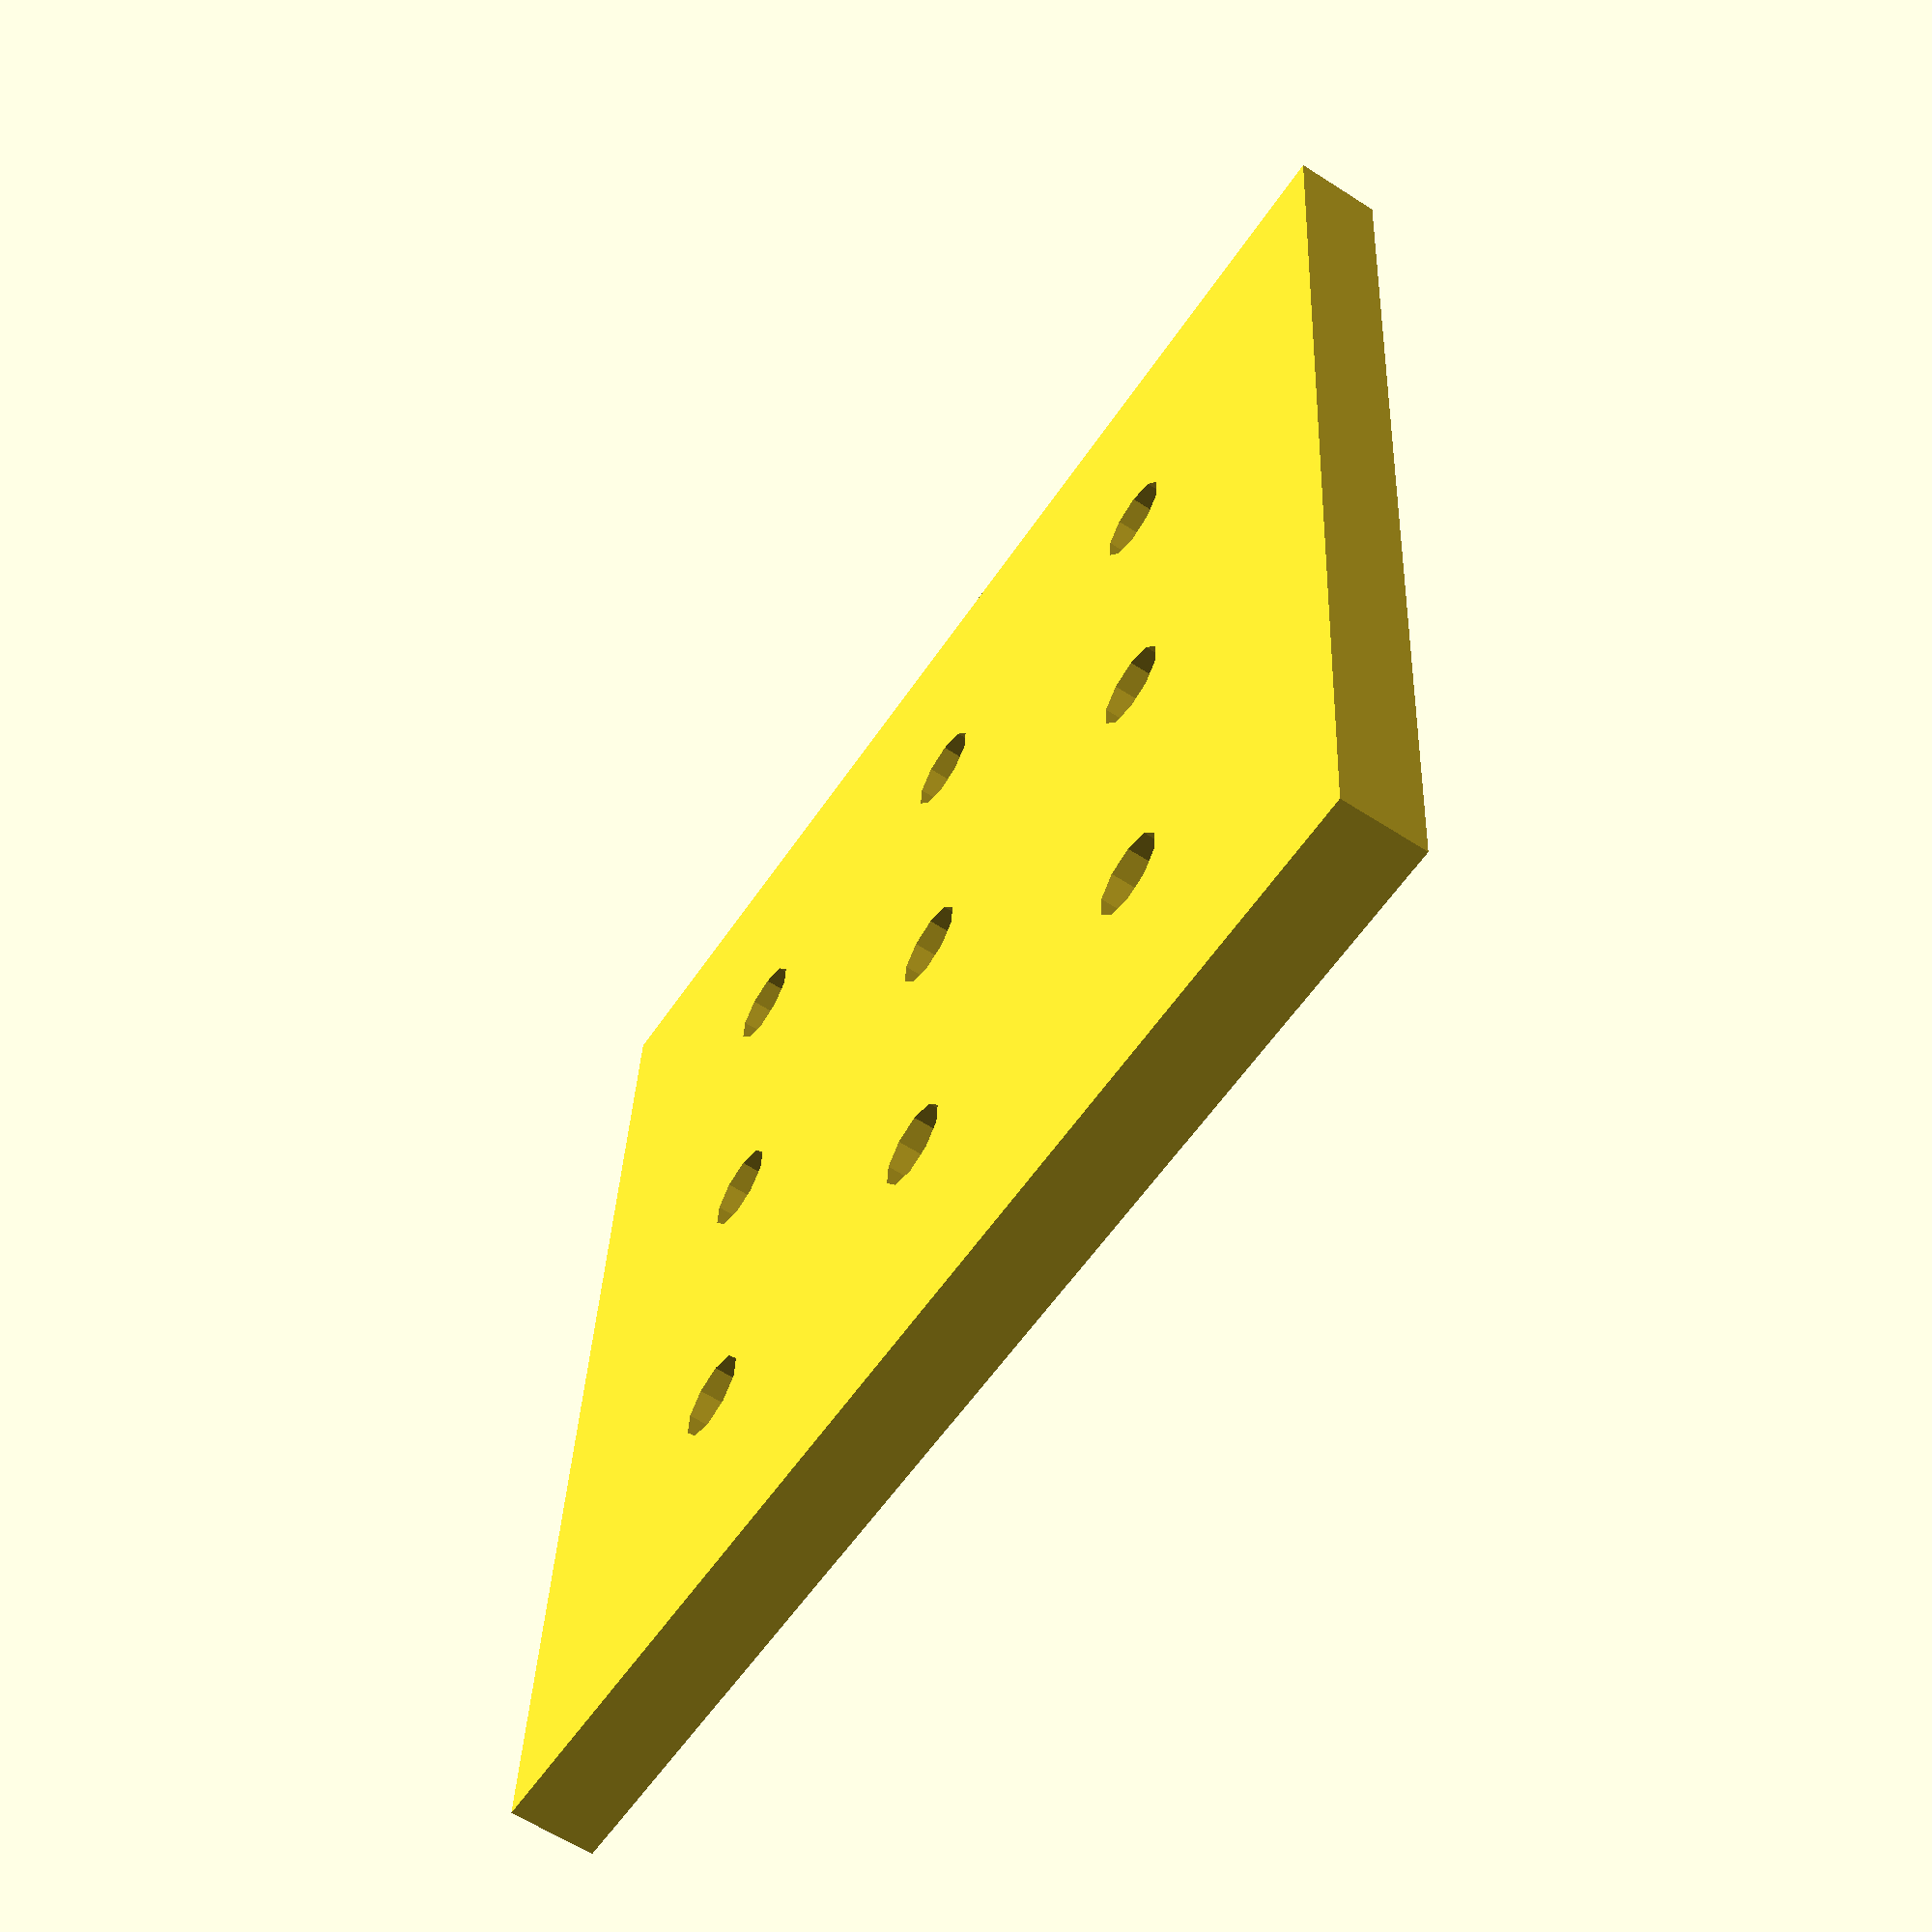
<openscad>
hole_arr=[[8,2,8],[0,2,8],[-8,2,8],[8,2,0],[0,2,0],[-8,2,0],[8,2,-8],[0,2,-8],[-8,2,-8]];
nut_socket=[[8,-5.5,8],[0,-5.5,8],[-8,-5.5,8],[8,-5.5,0],[0,-5.5,0],[-8,-5.5,0],[8,-5.5,-8],[0,-5.5,-8],[-8,-5.5,-8]];

module bioloid_holes(hole_len,has_socket) {

for (i=[0:9]) {
        
       translate(hole_arr[i]) rotate([90,0,0]) cylinder(r=1,h=hole_len,center=true,$fn=10);
        if (with_socket==true) { 
           translate(nut_socket[i]) rotate([90,0,0]) cylinder(r=2.25,h=10,center=true,$fn=6);
        }
  
   }  
}

difference() {

    rotate([-90,0,0]) cube([30,30,2],center=true);
     bioloid_holes(20,false);
}
</openscad>
<views>
elev=236.8 azim=272.5 roll=213.3 proj=p view=wireframe
</views>
